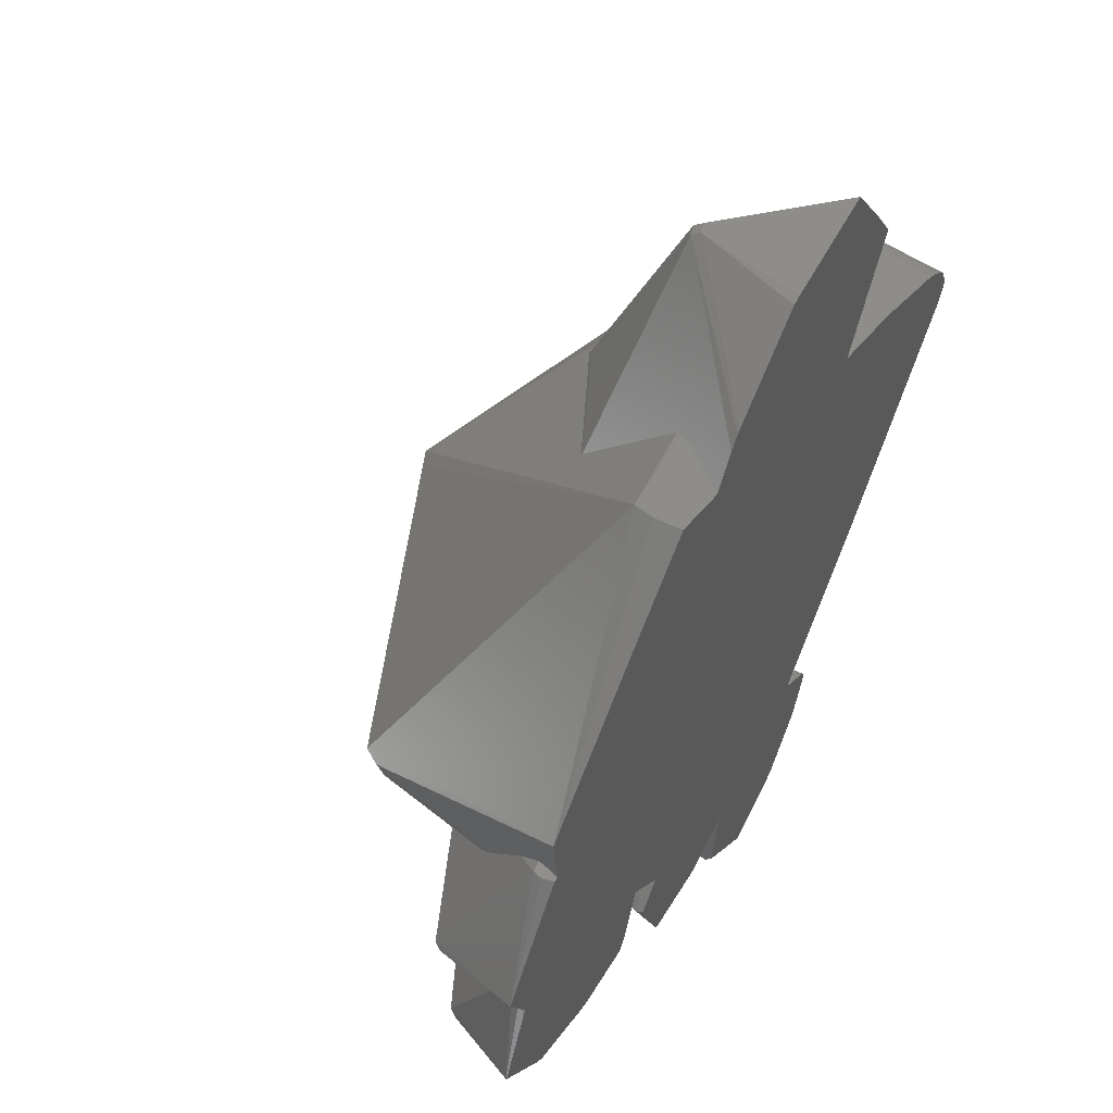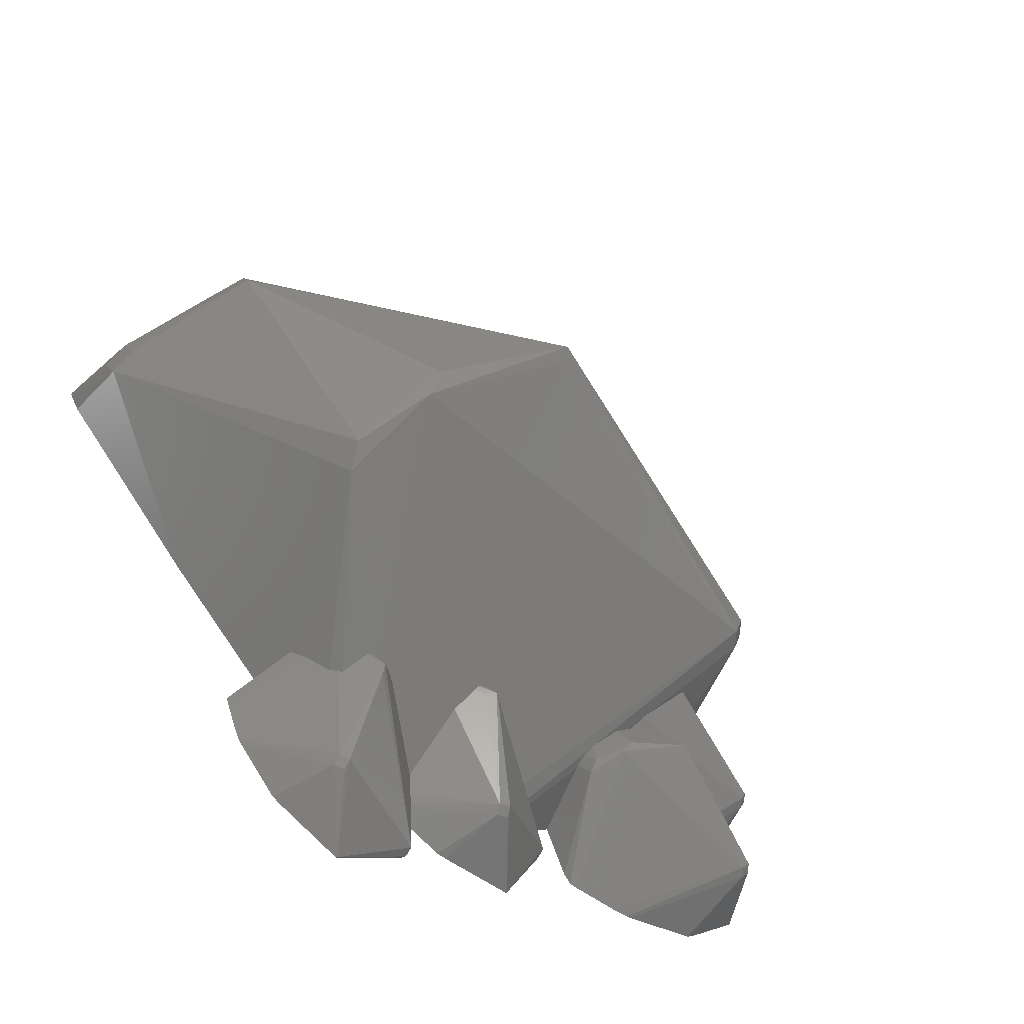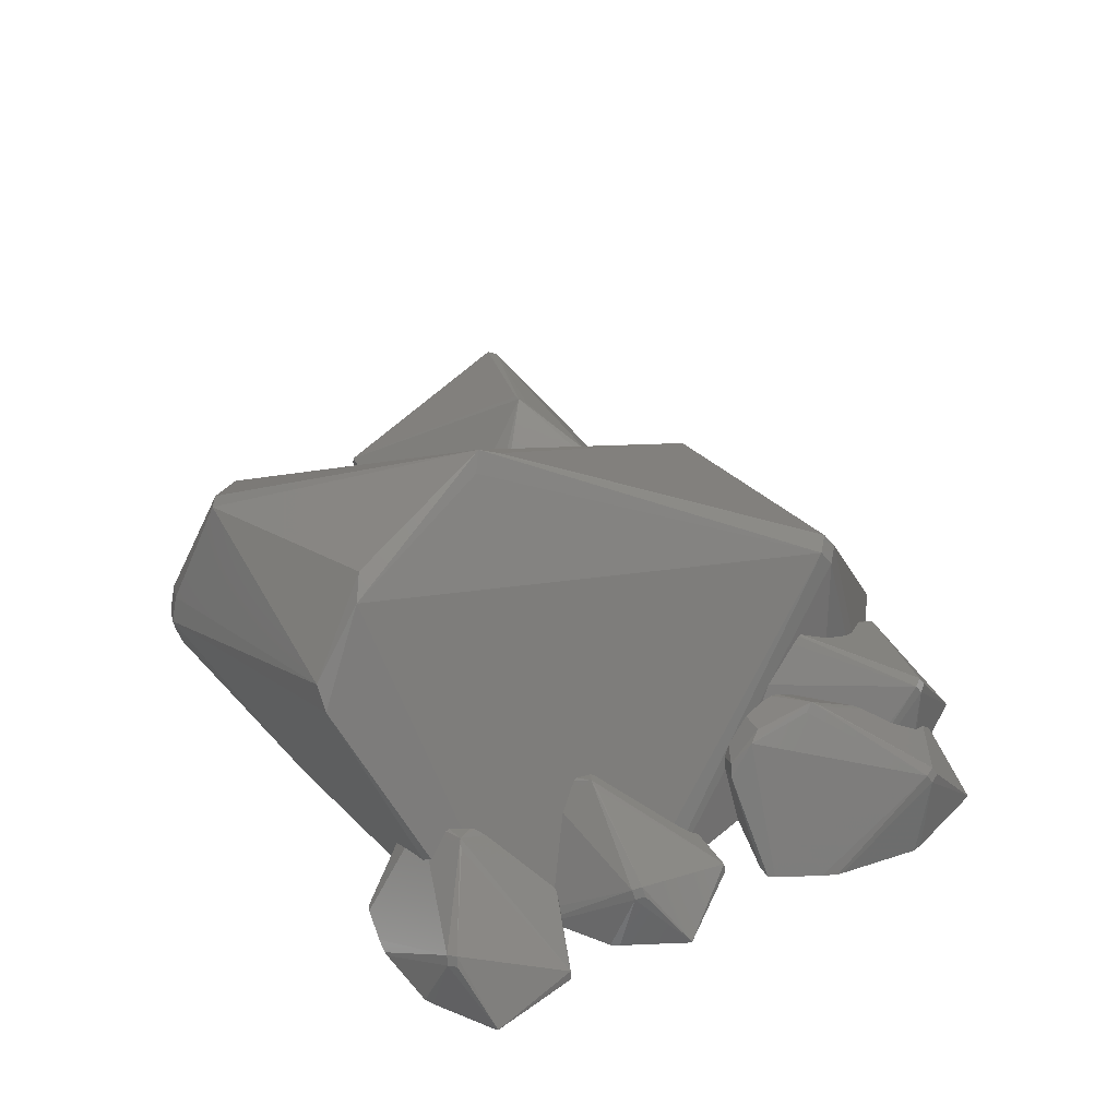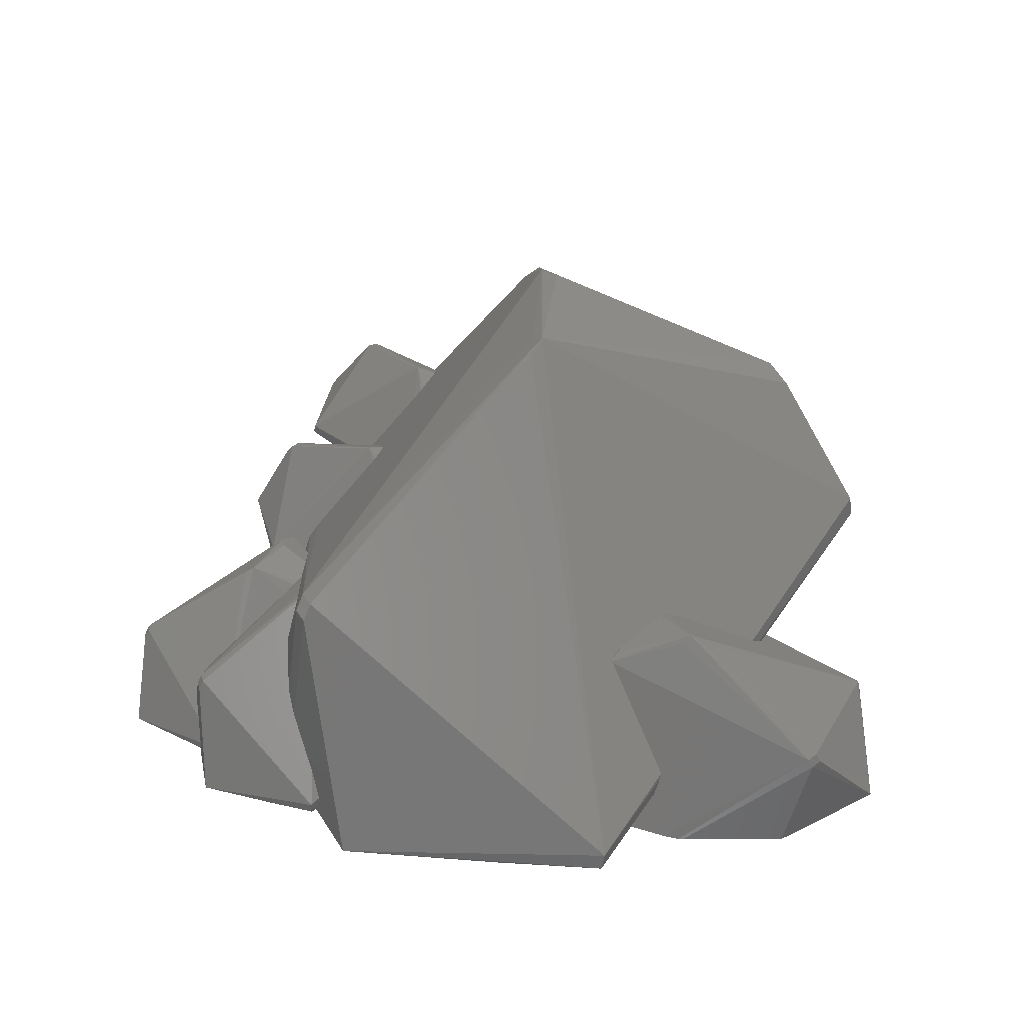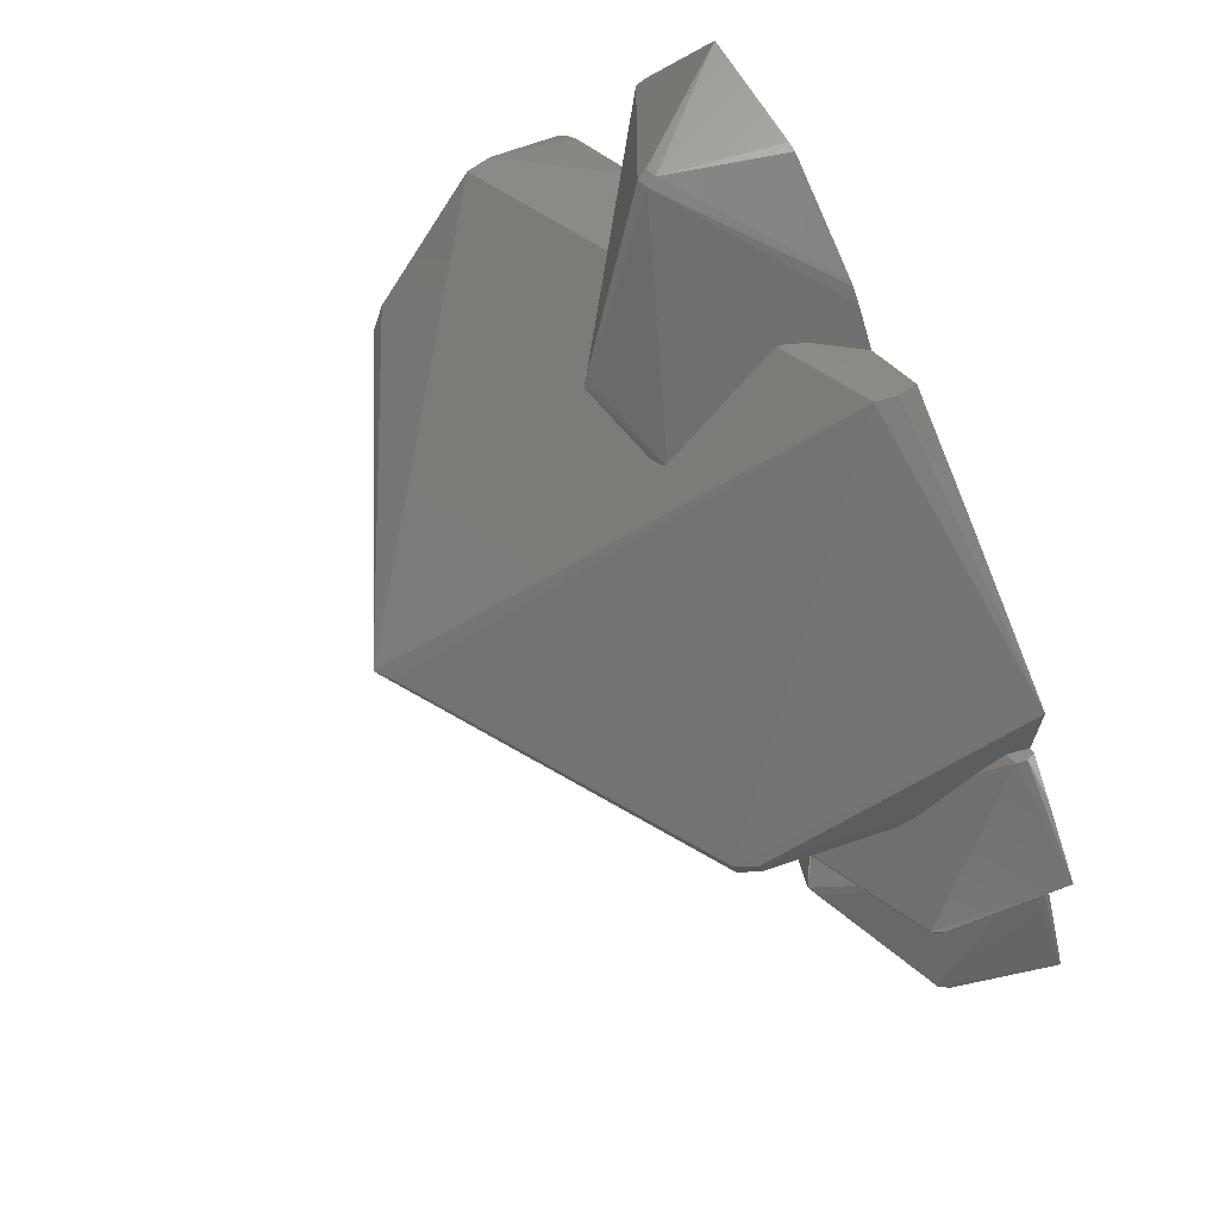
<metadata>
{"format":"stl","ext":"stl","renderer":"f3d","projection":"perspective","resolution":1024,"background":"white","views":[{"elev":54.0,"azim":119.9,"up":"+Y"},{"elev":-63.9,"azim":-36.5,"up":"+Y"},{"elev":45.7,"azim":1.0,"up":"+Z"},{"elev":50.2,"azim":142.1,"up":"+Z"},{"elev":55.7,"azim":59.1,"up":"+Y"}]}
</metadata>
<code>
# stl→obj: 235 verts, 472 faces
v 1.157 -0.05095 -0.4994
v 1.156 -0.05186 -0.5
v 1.156 -0.05164 -0.5
v 1.057 -0.1911 -0.2558
v 1.048 -0.2152 -0.2627
v 0.968 0.2104 -0.4506
v 0.9442 0.2076 -0.4705
v 0.9393 0.207 -0.4475
v 0.9744 0.2112 -0.475
v 0.7248 -0.1698 -0.09551
v 0.7209 -0.1729 -0.0934
v 1.042 -0.1917 -0.2338
v 0.9389 0.2067 -0.4459
v 0.6422 -0.2767 -0.1654
v 1.033 -0.2157 -0.2407
v 0.7033 -0.1947 -0.1052
v 0.6396 -0.2801 -0.1678
v 0.9634 0.2016 -0.5
v 0.9495 0.1994 -0.5
v 0.9215 0.1541 -0.3934
v 1.034 0.1114 -0.5
v 1.156 -0.05106 -0.5
v 0.5574 -0.454 -0.4315
v 0.5564 -0.4531 -0.4294
v 0.5581 -0.4535 -0.4357
v 0.9725 -0.28 -0.3131
v 0.9893 -0.2749 -0.3259
v 1.04 -0.252 -0.3684
v 0.9659 -0.2801 -0.309
v 0.6387 -0.2819 -0.1701
v 0.6476 -0.2951 -0.194
v 0.6626 -0.29 -0.1928
v 0.6246 -0.3068 -0.2017
v 0.6979 -0.2842 -0.1992
v 0.8692 -0.2722 -0.2553
v 0.8872 -0.2732 -0.2645
v 0.5553 -0.4522 -0.4235
v 1.095 -0.1671 -0.4645
v 1.099 -0.1642 -0.4838
v 1.069 -0.2065 -0.4086
v 1.046 -0.2451 -0.3752
v 1.096 -0.1708 -0.4932
v 1.094 -0.1761 -0.5
v 0.7172 -0.1768 -0.09356
v 0.9193 0.1463 -0.3871
v 0.8844 0.02134 -0.2919
v 0.8721 -0.008468 -0.2673
v 0.8614 -0.03139 -0.2479
v 0.797 -0.1195 -0.1617
v -0.00541 0.6422 -0.03718
v -0.1085 1.056 -0.2136
v -0.02842 0.6416 -0.01905
v -0.522 0.8414 -0.5
v -0.5364 0.8501 -0.4711
v -0.4448 0.9539 -0.5
v -0.288 0.6341 -0.2689
v -0.105 0.5158 -0.126
v -0.3354 0.6262 -0.3162
v -0.5337 0.8443 -0.4468
v -0.4074 0.5731 -0.3993
v -0.3199 0.631 -0.3001
v 0.2067 0.9042 -0.5
v 0.2314 0.8726 -0.5
v -0.4081 0.5684 -0.4128
v -0.04436 1.086 -0.5
v -0.1136 1.07 -0.2356
v -0.02179 1.08 -0.5
v -0.1393 1.072 -0.2286
v -0.1342 1.058 -0.2067
v -0.4066 0.5651 -0.4246
v -0.374 0.5521 -0.5
v 0.2079 0.7943 -0.4008
v 0.1821 0.7862 -0.3597
v 0.1747 0.7814 -0.3459
v 0.1563 0.5348 -0.1065
v 0.2863 0.79 -0.5
v -0.3209 1.128 -0.5
v 0.1971 0.9127 -0.5
v -0.06197 0.4976 -0.1019
v -0.04856 0.496 -0.09831
v -0.03867 0.6662 -0.03117
v -0.3215 1.127 -0.5
v -0.3213 1.127 -0.5
v 0.155 0.5311 -0.103
v 0.1234 0.5246 -0.08779
v 0.1492 0.5273 -0.1001
v 0.1151 0.5149 -0.09291
v 0.1552 0.5314 -0.1033
v 0.1337 0.5213 -0.09649
v 0.6429 -0.6431 -0.5
v 0.543 -0.5006 -0.2767
v 0.6248 -0.6157 -0.5
v 1.056 -0.4617 -0.2729
v 0.7419 -0.3691 -0.13
v 1.042 -0.483 -0.2798
v 1.057 -0.486 -0.3018
v 0.8349 -0.6287 -0.5
v 1.026 -0.5522 -0.5
v 1.105 -0.1991 -0.5
v 1.182 -0.3704 -0.4984
v 1.071 -0.4647 -0.2949
v 1.182 -0.3706 -0.5
v 0.6615 -0.6438 -0.5
v 0.5914 -0.4531 -0.1973
v 1.043 -0.5359 -0.5
v 0.5729 -0.4605 -0.5
v 0.5305 -0.4405 -0.3159
v 0.5284 -0.4388 -0.3079
v 0.7683 -0.373 -0.1421
v 0.6068 -0.4201 -0.18
v 0.5408 -0.4778 -0.2484
v 0.7826 -0.6377 -0.5
v 0.53 -0.4235 -0.2762
v 0.5283 -0.4272 -0.2812
v 1.181 -0.372 -0.5
v 1.181 -0.3726 -0.5
v 0.5407 -0.4035 -0.2519
v 0.5812 -0.35 -0.2107
v 0.5372 -0.4078 -0.2554
v 0.6137 -0.3184 -0.2037
v 0.7306 -0.3892 -0.1481
v 0.8231 -0.6326 -0.5
v 0.536 -0.4106 -0.2589
v 0.5328 -0.639 -0.4856
v 0.5051 -0.6907 -0.5
v 0.525 -0.6363 -0.5
v 0.1116 -0.7901 -0.4589
v 0.2894 -0.8288 -0.3159
v 0.1102 -0.7821 -0.4492
v 0.1096 -0.7963 -0.4698
v 0.2391 -0.8627 -0.5
v 0.1061 -0.8 -0.484
v 0.1019 -0.8028 -0.5
v 0.2977 -0.8414 -0.3378
v 0.1866 -0.5517 -0.2088
v 0.1821 -0.5528 -0.2072
v 0.1859 -0.5843 -0.1904
v 0.3231 -0.8369 -0.3309
v 0.4442 -0.8513 -0.4975
v 0.4431 -0.8505 -0.5
v 0.1637 -0.5903 -0.2085
v 0.2628 -0.8634 -0.5
v 0.5288 -0.634 -0.4612
v 0.4413 -0.8516 -0.5
v 0.44 -0.8519 -0.5
v 0.3148 -0.8242 -0.3089
v 0.4686 -0.5555 -0.4704
v 0.4659 -0.552 -0.4523
v 0.4671 -0.5671 -0.5
v 0.1028 -0.7557 -0.4268
v 0.1159 -0.628 -0.2675
v 0.09722 -0.7459 -0.4215
v 0.1095 -0.7779 -0.4451
v 0.4637 -0.5515 -0.4444
v 0.1492 -0.5668 -0.204
v 0.143 -0.5725 -0.2077
v 0.2016 -0.6059 -0.2025
v 0.1388 -0.5809 -0.2167
v 0.1969 -0.5513 -0.2155
v 0.4483 -0.561 -0.4267
v 0.4339 -0.567 -0.4115
v 0.3993 -0.5684 -0.3811
v -0.1554 -1.042 -0.3412
v -0.2161 -1.033 -0.5
v -0.1955 -1.045 -0.5
v 0.1367 -0.9702 -0.5
v 0.1421 -0.976 -0.4861
v -0.1309 -1.05 -0.3342
v -0.03297 -1.119 -0.4974
v -0.129 -0.7943 -0.2081
v -0.1327 -0.7679 -0.196
v -0.1322 -1.035 -0.3123
v 0.09523 -1.007 -0.5
v -0.03351 -1.118 -0.5
v 0.141 -0.9697 -0.4617
v -0.03709 -1.118 -0.5
v -0.1709 -0.7317 -0.2165
v -0.1551 -0.7627 -0.2141
v -0.1759 -0.7389 -0.2238
v -0.318 -0.9043 -0.5
v -0.1567 -1.027 -0.3192
v -0.3249 -0.8944 -0.5
v -0.3757 -0.7537 -0.5
v -0.3017 -0.6627 -0.362
v -0.3545 -0.7288 -0.5
v -0.3027 -0.6638 -0.3543
v -0.07382 -0.7123 -0.2543
v -0.1633 -0.7261 -0.2133
v -0.3414 -0.8564 -0.5
v -0.2632 -0.6654 -0.5
v -0.111 -0.7119 -0.2278
v -0.1001 -0.7103 -0.2332
v -0.205 -0.7811 -0.2668
v -0.2133 -0.7756 -0.2722
v -0.03573 -1.118 -0.5
v -0.2783 -0.6986 -0.3271
v -0.3727 -0.7679 -0.5
v -0.1328 -0.7182 -0.2215
v -0.2275 -0.7661 -0.2879
v -0.09893 -0.1101 0.4893
v -0.8189 0.465 -0.1806
v -0.8144 0.1552 0.06199
v -0.8217 0.4758 -0.2406
v 0.4473 0.8682 -0.3912
v -0.4518 -0.6331 0.1102
v -0.3793 -0.4628 0.3125
v 0.8079 0.003001 0.05906
v 0.7784 -0.003501 0.103
v 0.7984 -0.04764 0.04521
v 0.9659 0.3621 -0.5
v 0.9684 0.3592 -0.5
v -0.9597 0.1374 -0.2677
v 0.6512 0.6537 -0.5
v 0.4596 0.8721 -0.44
v 0.9639 0.3642 -0.5
v 0.7689 -0.05414 0.08917
v -0.3775 -0.3901 0.3472
v -0.474 -0.5931 0.1667
v -0.8109 0.08407 0.091
v 0.4379 0.8446 -0.5
v -0.04748 -0.09604 0.465
v -0.955 0.04367 -0.3067
v -0.9897 0.1969 -0.5
v -0.9629 0.1473 -0.5
v -0.1035 -0.1559 0.453
v -0.5786 -0.3166 -0.5
v -0.9715 0.1087 -0.3325
v -0.9916 0.2174 -0.5
v -0.9923 0.2064 -0.5
v -0.6099 0.4671 -0.5
v -0.9431 0.07239 -0.242
v -0.9755 0.2622 -0.5
v -0.9715 0.2695 -0.5
v -0.8759 0.3443 -0.5
v -0.9184 0.3177 -0.5
f 1 2 3
f 4 5 1
f 6 7 8
f 7 6 9
f 10 11 12
f 8 13 6
f 14 15 16
f 15 14 17
f 18 7 9
f 7 18 19
f 1 6 12
f 13 20 6
f 9 6 1
f 1 21 9
f 21 1 22
f 23 24 25
f 21 18 9
f 26 5 15
f 5 26 27
f 5 27 28
f 1 12 4
f 15 29 26
f 30 31 32
f 31 30 33
f 32 17 30
f 34 17 32
f 34 15 17
f 35 15 34
f 36 15 35
f 15 36 29
f 1 3 22
f 23 37 24
f 38 2 1
f 2 38 39
f 1 40 38
f 5 40 1
f 40 5 41
f 42 2 39
f 2 42 43
f 5 28 41
f 44 16 15
f 11 15 12
f 15 11 44
f 15 4 12
f 4 15 5
f 45 12 6
f 46 12 45
f 47 12 46
f 48 12 47
f 49 12 48
f 12 49 10
f 20 45 6
f 50 51 52
f 53 54 55
f 52 56 57
f 58 59 60
f 61 59 58
f 56 59 61
f 59 56 52
f 62 51 63
f 60 59 64
f 65 66 67
f 51 68 69
f 53 70 54
f 70 53 71
f 70 59 54
f 59 70 64
f 51 72 63
f 51 73 72
f 51 74 73
f 74 51 75
f 63 72 76
f 65 77 66
f 78 51 62
f 51 78 66
f 52 79 80
f 52 57 79
f 81 59 52
f 51 69 52
f 55 54 82
f 59 82 54
f 82 59 83
f 84 85 86
f 85 84 52
f 52 87 85
f 87 52 80
f 50 84 88
f 84 50 52
f 75 50 88
f 50 75 51
f 77 68 77
f 68 77 69
f 83 69 77
f 69 83 59
f 67 66 78
f 86 85 89
f 85 87 89
f 52 69 81
f 69 59 81
f 77 68 66
f 68 77 77
f 66 68 51
f 90 91 92
f 93 94 95
f 96 97 98
f 99 43 42
f 32 31 94
f 100 93 101
f 39 99 42
f 100 99 39
f 99 100 102
f 35 34 94
f 103 91 90
f 91 103 104
f 93 95 96
f 96 98 105
f 92 25 106
f 92 37 23
f 107 91 108
f 37 91 107
f 25 92 23
f 37 92 91
f 40 100 38
f 100 40 93
f 109 94 93
f 39 38 100
f 110 111 104
f 112 104 103
f 104 112 95
f 113 114 111
f 110 104 94
f 100 115 102
f 96 116 100
f 116 96 105
f 41 93 40
f 28 93 41
f 27 93 28
f 26 93 27
f 29 93 26
f 36 93 29
f 93 36 109
f 35 109 36
f 109 35 94
f 117 110 118
f 119 110 117
f 110 119 111
f 120 31 33
f 31 120 94
f 120 110 94
f 110 120 118
f 104 111 91
f 94 121 95
f 101 93 96
f 101 96 100
f 97 95 122
f 95 97 96
f 95 112 122
f 100 116 115
f 34 32 94
f 108 111 114
f 111 108 91
f 123 111 119
f 111 123 113
f 121 104 95
f 94 104 121
f 124 125 126
f 127 128 129
f 128 127 130
f 131 132 133
f 132 131 134
f 135 136 137
f 138 134 139
f 139 125 124
f 125 139 140
f 137 141 128
f 134 131 142
f 143 139 124
f 139 144 140
f 139 145 144
f 134 146 128
f 146 134 138
f 145 134 142
f 134 145 139
f 143 147 148
f 147 143 124
f 124 149 147
f 149 124 126
f 150 151 152
f 151 150 128
f 153 128 150
f 128 153 129
f 139 146 138
f 148 154 143
f 155 156 137
f 143 146 139
f 130 134 128
f 134 130 132
f 143 137 157
f 146 137 128
f 156 141 137
f 141 156 158
f 151 141 158
f 141 151 128
f 136 155 137
f 157 137 146
f 143 157 146
f 135 137 159
f 160 143 154
f 161 143 160
f 162 143 161
f 137 162 159
f 162 137 143
f 163 164 165
f 132 166 133
f 167 132 130
f 167 130 127
f 132 167 166
f 168 163 169
f 170 171 172
f 173 169 174
f 169 173 167
f 175 129 153
f 175 127 129
f 127 175 167
f 176 163 165
f 163 176 169
f 177 178 171
f 178 177 179
f 180 181 182
f 181 180 163
f 183 184 185
f 184 183 186
f 153 150 175
f 187 150 152
f 150 187 171
f 150 171 175
f 181 168 172
f 168 181 163
f 188 177 171
f 171 181 172
f 181 189 182
f 190 185 184
f 167 173 166
f 169 172 168
f 178 181 171
f 175 172 169
f 175 169 167
f 191 171 192
f 193 178 179
f 178 193 181
f 181 193 194
f 163 180 164
f 169 195 174
f 169 176 195
f 170 172 175
f 175 171 170
f 183 196 186
f 196 183 197
f 198 171 191
f 171 198 188
f 197 199 196
f 189 199 197
f 181 199 189
f 199 181 194
f 192 171 187
f 200 201 202
f 61 201 56
f 201 61 203
f 73 74 204
f 205 177 188
f 205 179 177
f 179 205 193
f 188 206 205
f 206 188 198
f 207 208 209
f 208 210 204
f 210 208 211
f 201 212 202
f 213 214 215
f 204 72 73
f 72 204 214
f 58 203 61
f 75 204 74
f 88 204 75
f 84 204 88
f 84 200 204
f 86 200 84
f 89 200 86
f 87 200 89
f 80 200 87
f 79 200 80
f 57 200 79
f 56 200 57
f 200 56 201
f 216 119 117
f 162 119 216
f 162 123 119
f 123 162 161
f 211 8 7
f 211 13 8
f 211 20 13
f 207 20 211
f 20 207 45
f 45 207 46
f 211 7 19
f 217 218 206
f 208 200 216
f 202 212 219
f 204 215 214
f 215 204 210
f 213 220 214
f 204 221 208
f 206 218 205
f 222 223 224
f 218 222 205
f 209 49 48
f 209 10 49
f 209 11 10
f 209 44 11
f 209 16 44
f 16 209 14
f 160 37 107
f 154 25 24
f 25 154 148
f 154 37 160
f 37 154 24
f 25 148 106
f 147 106 148
f 106 147 149
f 30 120 33
f 136 206 155
f 191 155 206
f 155 191 156
f 191 206 198
f 192 156 191
f 187 156 192
f 156 187 158
f 187 151 158
f 151 187 152
f 206 136 216
f 135 216 136
f 159 216 135
f 216 159 162
f 200 225 216
f 211 207 211
f 207 211 208
f 200 206 225
f 225 206 216
f 222 224 226
f 227 228 229
f 228 227 212
f 207 47 46
f 47 207 209
f 47 209 48
f 216 14 209
f 118 14 216
f 118 30 17
f 14 118 17
f 30 118 120
f 118 216 117
f 161 113 123
f 161 114 113
f 161 108 114
f 161 107 108
f 107 161 160
f 208 216 209
f 205 194 193
f 194 205 199
f 204 200 221
f 221 200 208
f 217 206 200
f 223 227 229
f 227 223 222
f 226 205 222
f 186 226 184
f 184 226 190
f 226 186 205
f 196 205 186
f 205 196 199
f 217 219 218
f 76 214 220
f 214 76 72
f 60 203 58
f 230 60 64
f 230 64 70
f 230 70 71
f 60 230 203
f 200 219 217
f 200 202 219
f 231 222 218
f 212 232 228
f 232 212 201
f 232 203 233
f 203 232 201
f 234 235 203
f 230 234 203
f 219 231 218
f 219 212 231
f 231 227 222
f 212 227 231
f 235 233 203
f 166 173 133
f 125 149 126
f 145 125 140
f 116 102 115
f 116 99 102
f 105 99 116
f 106 99 105
f 2 22 3
f 21 2 43
f 2 21 22
f 99 106 43
f 106 105 98
f 43 106 21
f 21 19 18
f 106 98 97
f 211 210 211
f 211 215 210
f 19 215 211
f 21 106 19
f 112 97 122
f 97 112 106
f 92 112 103
f 213 19 106
f 92 103 90
f 112 92 106
f 19 213 215
f 226 106 149
f 145 140 144
f 142 125 145
f 106 76 213
f 125 142 149
f 213 76 220
f 131 149 142
f 149 131 133
f 190 149 133
f 106 71 76
f 76 71 63
f 78 63 71
f 63 78 62
f 165 133 173
f 176 173 174
f 176 174 195
f 173 176 165
f 226 149 190
f 164 133 165
f 180 133 164
f 78 71 67
f 67 71 65
f 55 65 71
f 65 82 77
f 83 77 82
f 77 77 83
f 77 77 77
f 106 226 71
f 226 230 71
f 224 230 226
f 230 224 234
f 234 224 235
f 224 233 235
f 224 232 233
f 223 232 224
f 223 228 232
f 228 223 229
f 133 180 190
f 189 180 182
f 180 189 190
f 189 185 190
f 197 185 189
f 185 197 183
f 65 55 82
f 55 71 53

</code>
